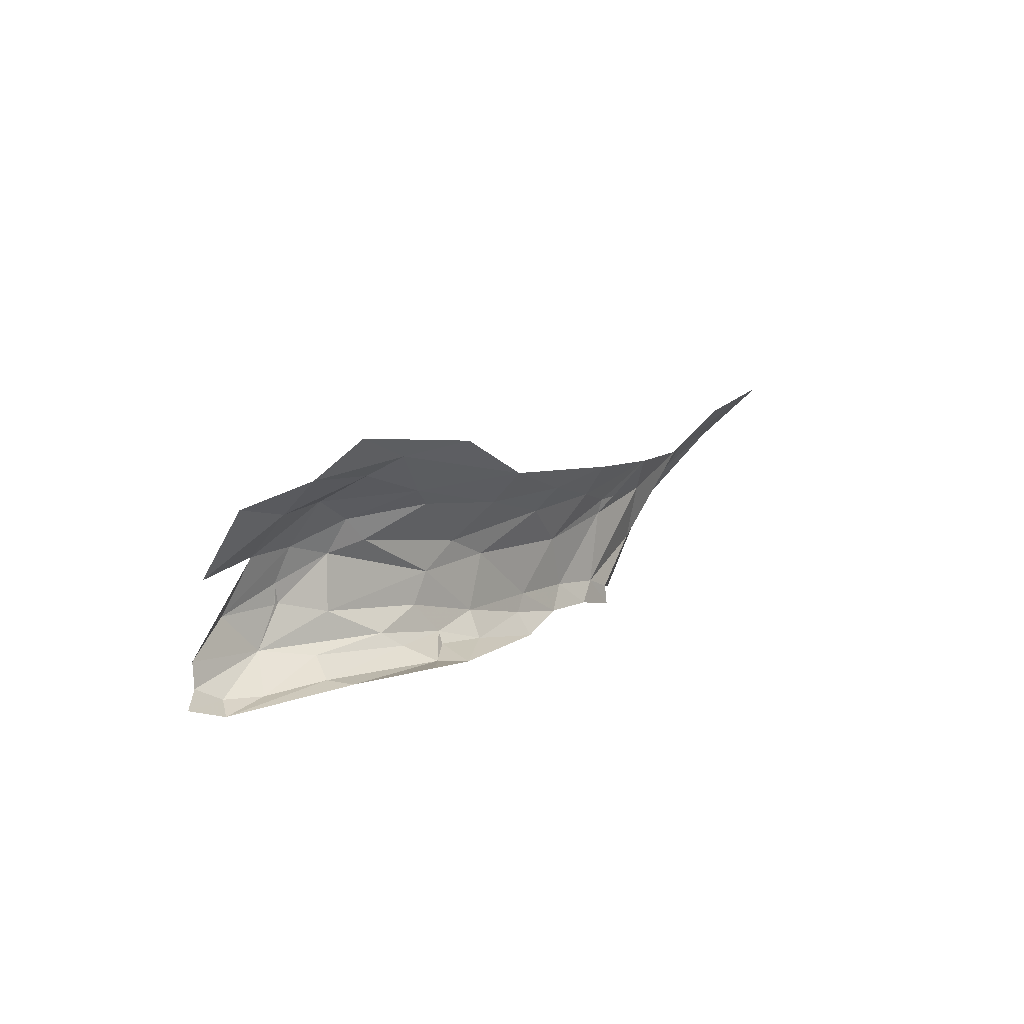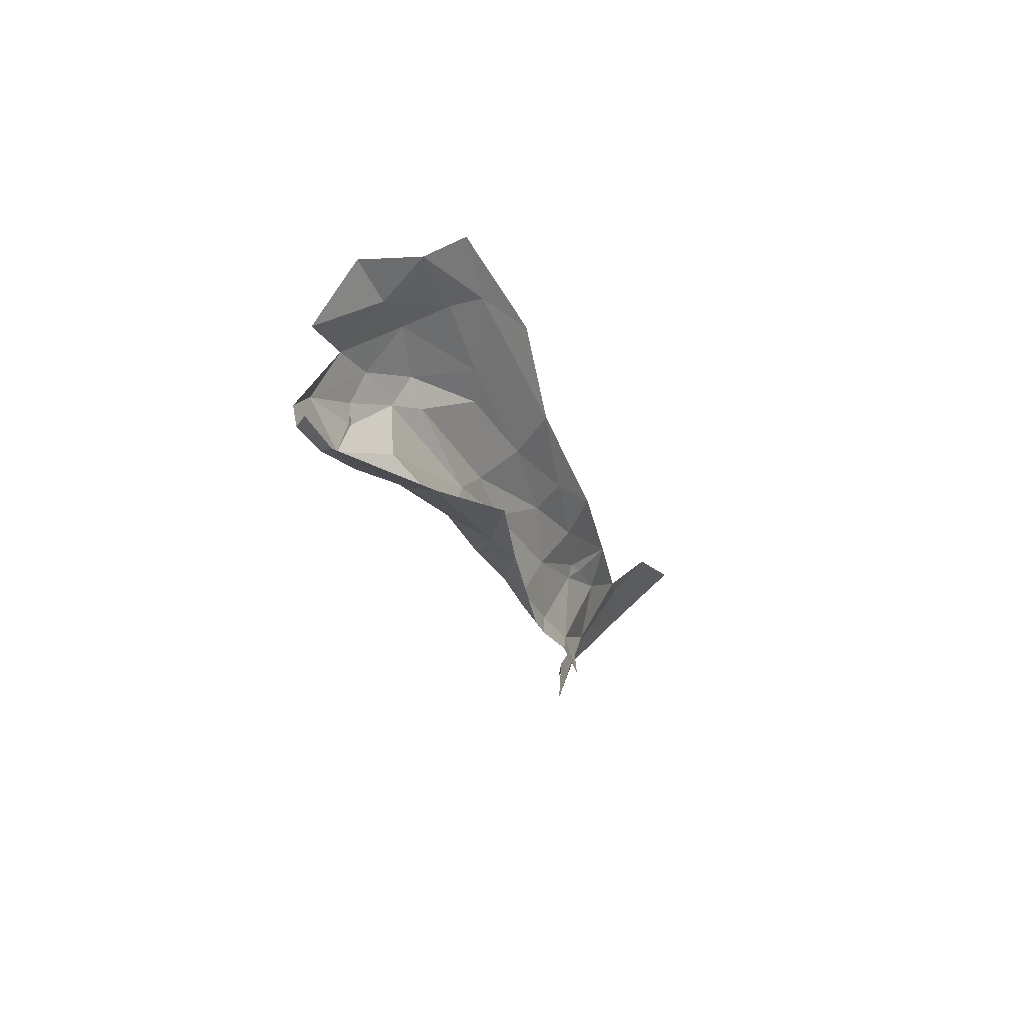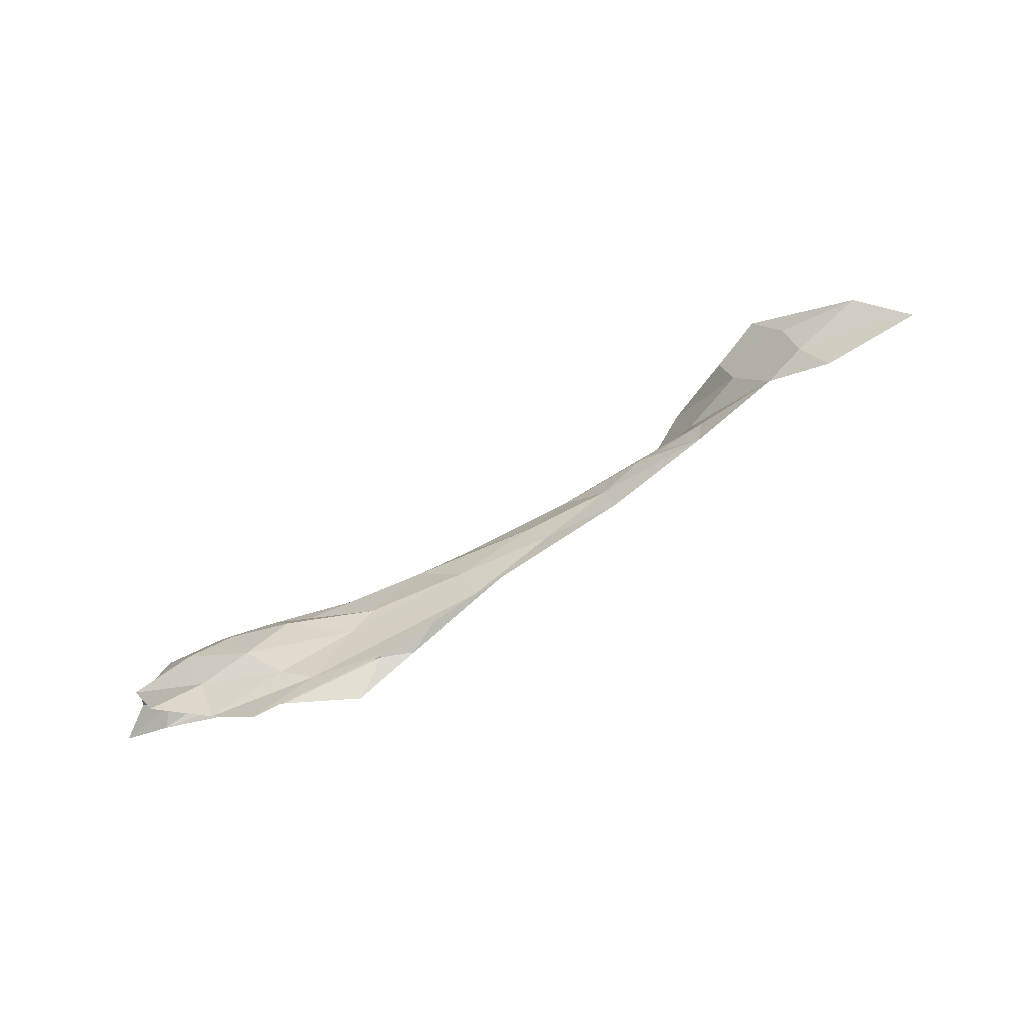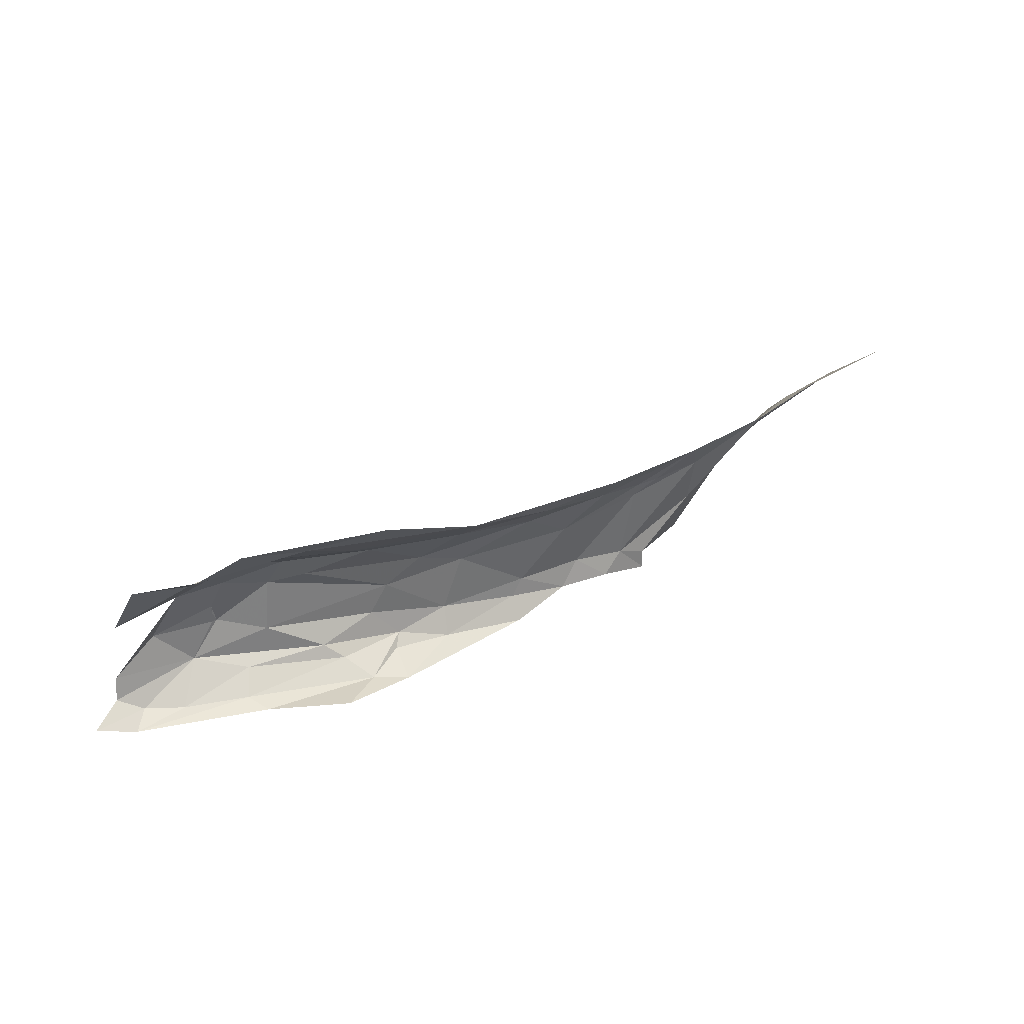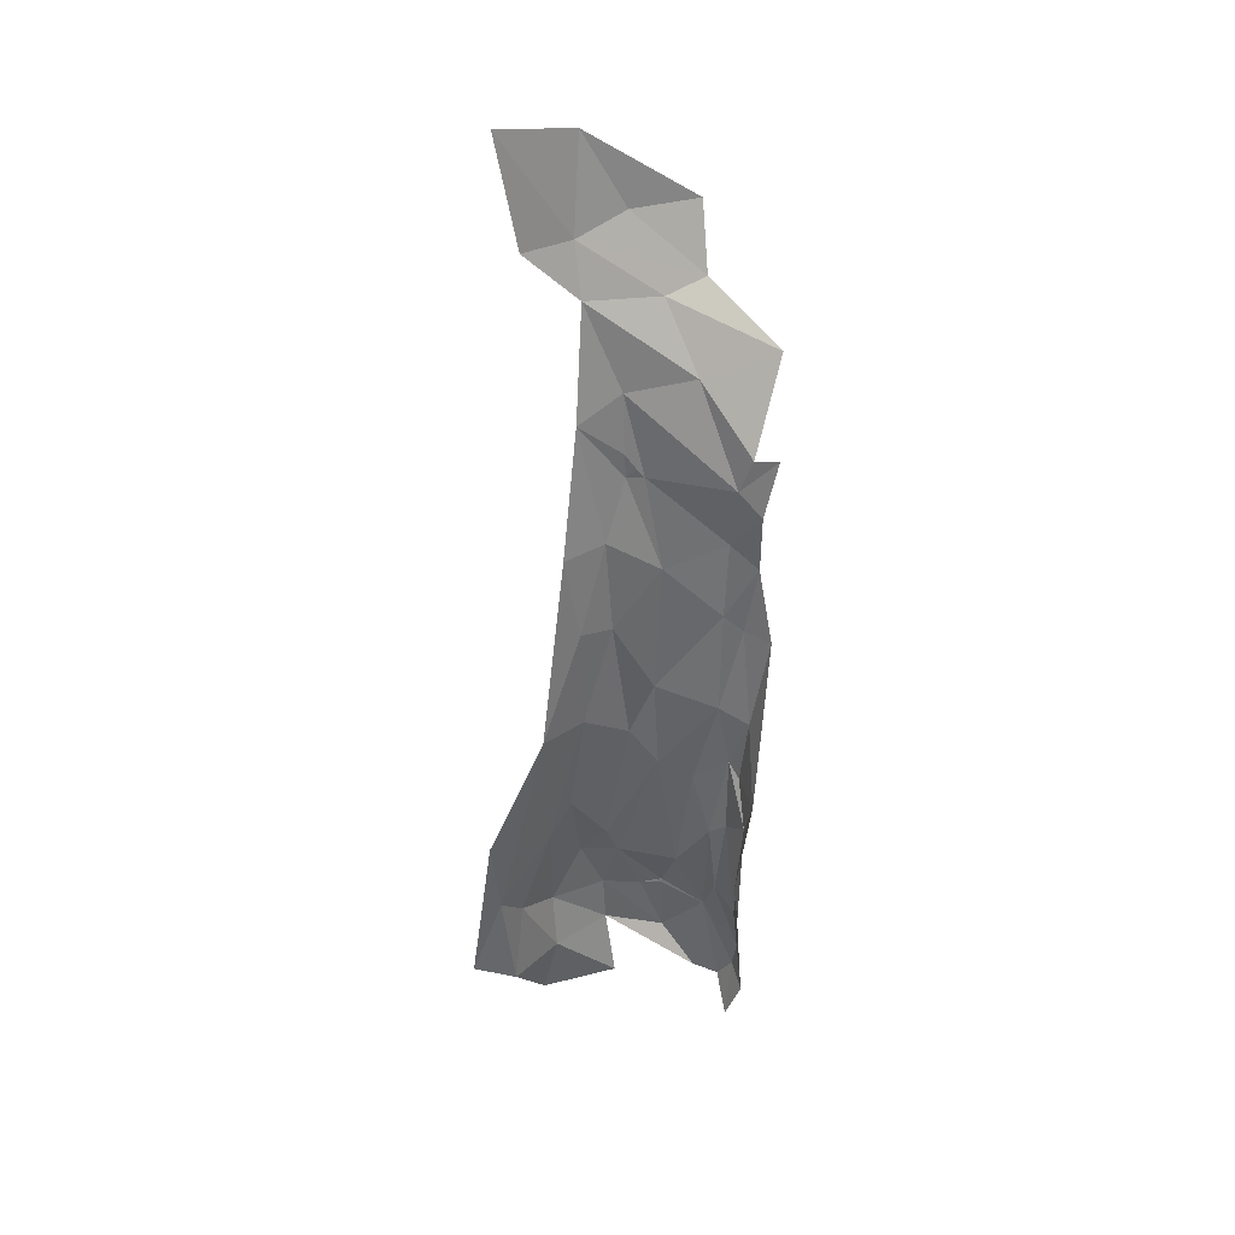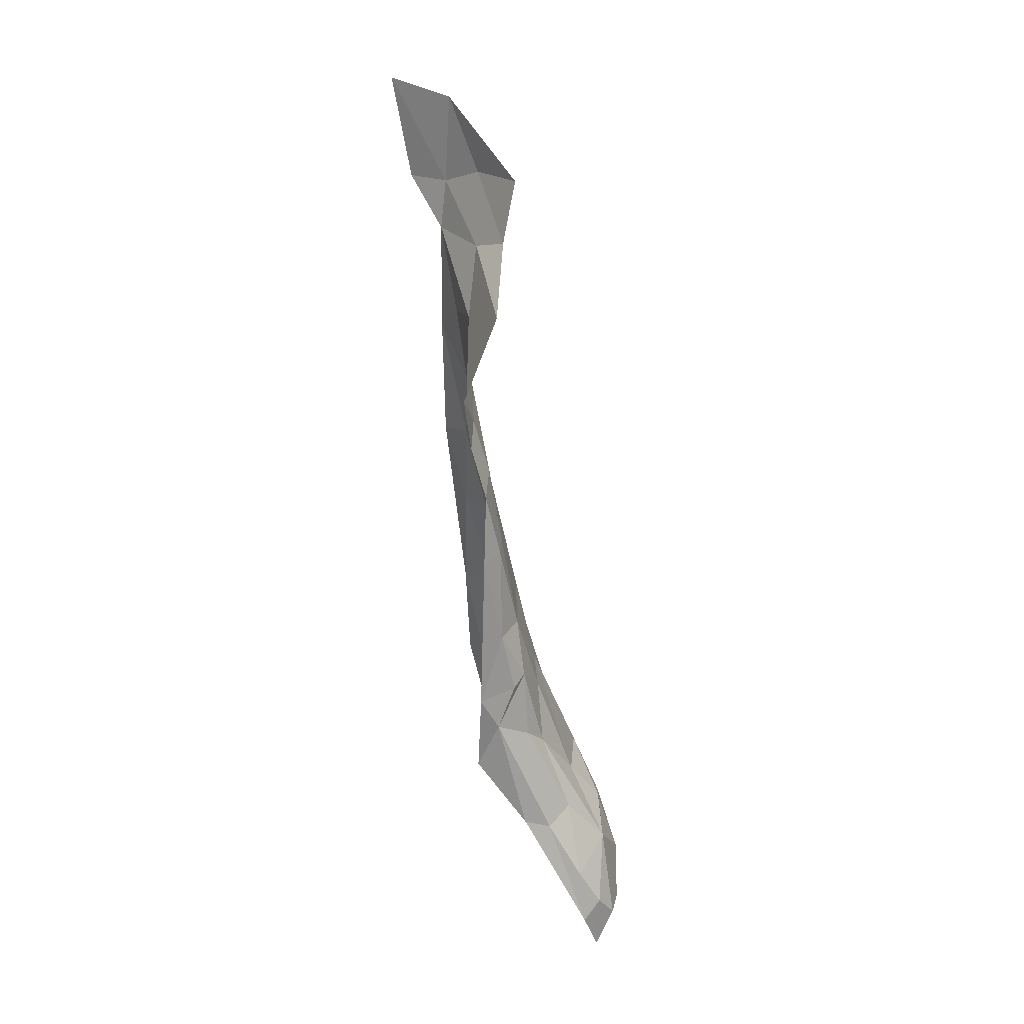
<metadata>
{"format":"obj","ext":"obj","renderer":"f3d","projection":"perspective","resolution":1024,"background":"white","views":[{"elev":13.0,"azim":149.5,"up":"+Y"},{"elev":-21.4,"azim":134.1,"up":"+Y"},{"elev":77.6,"azim":174.0,"up":"+Y"},{"elev":39.7,"azim":173.7,"up":"+Y"},{"elev":-30.7,"azim":-88.1,"up":"+Z"},{"elev":-72.2,"azim":-55.6,"up":"+Y"}]}
</metadata>
<code>
v -4.851 6.342 1.358
v -4.691 6.39 1.283
v -4.871 6.389 1.318
v -4.746 6.461 1.239
v -4.635 6.455 1.214
v -4.742 6.254 1.359
v -4.565 6.234 1.307
v -4.573 6.311 1.32
v -4.83 6.142 1.362
v -4.766 6.139 1.28
v -4.751 6.154 1.329
v -4.828 6.178 1.387
v -4.757 6.166 1.35
v -4.561 6.157 1.219
v -4.375 6.151 1.201
v -4.533 6.161 1.244
v -5.345 6.323 1.608
v -5.306 6.234 1.644
v -5.235 6.197 1.583
v -5.386 6.271 1.701
v -5.294 6.186 1.681
v -5.396 6.329 1.651
v -4.406 6.255 1.285
v -4.491 6.283 1.309
v -4.489 6.254 1.308
v -5.239 6.282 1.562
v -5.228 6.334 1.526
v -4.717 6.211 1.348
v -5.019 6.243 1.468
v -5.136 6.26 1.519
v -5.043 6.164 1.486
v -5.08 6.307 1.467
v -5.141 6.282 1.516
v -4.348 6.182 1.237
v -4.35 6.214 1.248
v -4.458 6.2 1.292
v -4.495 6.255 1.311
v -4.54 6.396 1.267
v -4.589 6.431 1.23
v -4.441 6.156 1.238
v -4.385 6.162 1.236
v -4.553 6.494 1.163
v -5.117 6.154 1.51
v -5.171 6.283 1.527
v -4.674 6.17 1.301
v -4.535 6.184 1.281
v -4.715 6.149 1.276
v -4.596 6.357 1.309
v -4.72 6.363 1.314
v -4.793 6.289 1.375
v -4.627 6.323 1.319
v -5.091 6.355 1.436
v -4.985 6.34 1.4
v -5.556 6.406 1.663
v -5.49 6.32 1.723
v -4.51 6.331 1.302
v -4.952 6.172 1.443
v -5.02 6.129 1.464
v -4.944 6.116 1.409
v -4.936 6.148 1.431
v -4.645 6.191 1.308
v -4.447 6.33 1.28
v -4.364 6.321 1.237
v -4.473 6.393 1.229
v -4.401 6.414 1.199
v -4.491 6.445 1.176
v -4.962 6.303 1.423
v -5.354 6.19 1.743
v -4.491 6.268 1.309
v -5.157 6.107 1.522
v -5.091 6.126 1.489
v -5.155 6.136 1.525
v -4.856 6.256 1.403
v -4.678 6.162 1.214
v -4.321 6.172 1.188
v -5.15 6.27 1.522
v -5.227 6.102 1.625
v -5.426 6.385 1.608
f 1 2 3
f 4 3 5
f 6 7 8
f 9 10 11
f 12 9 13
f 14 15 16
f 17 18 19
f 5 3 2
f 20 21 22
f 23 24 25
f 17 26 27
f 19 26 17
f 12 28 6
f 29 30 31
f 29 32 33
f 13 28 12
f 34 35 36
f 24 8 37
f 38 39 2
f 40 41 36
f 40 15 41
f 4 5 42
f 30 26 43
f 44 27 26
f 45 16 46
f 45 47 16
f 2 48 38
f 49 50 51
f 52 32 53
f 30 44 26
f 33 27 44
f 54 55 22
f 56 38 48
f 47 11 10
f 31 57 29
f 31 58 57
f 58 59 60
f 46 61 45
f 37 8 7
f 62 63 64
f 64 65 66
f 64 63 65
f 29 67 32
f 50 49 1
f 20 68 21
f 37 25 69
f 36 23 25
f 24 69 25
f 24 37 69
f 24 56 8
f 24 23 56
f 43 70 71
f 43 72 70
f 43 26 19
f 73 29 57
f 73 67 29
f 6 73 12
f 50 67 73
f 36 37 7
f 36 25 37
f 18 22 21
f 28 7 6
f 61 36 7
f 74 47 10
f 51 48 49
f 8 56 48
f 75 41 15
f 30 33 76
f 30 29 33
f 44 76 33
f 44 30 76
f 14 47 74
f 14 16 47
f 6 50 73
f 6 51 50
f 12 60 9
f 12 73 57
f 77 18 21
f 77 19 18
f 16 40 46
f 16 15 40
f 71 58 31
f 3 52 53
f 66 39 64
f 66 42 5
f 64 38 62
f 64 39 38
f 57 60 12
f 57 58 60
f 35 23 36
f 35 62 23
f 27 32 52
f 27 33 32
f 8 51 6
f 8 48 51
f 19 72 43
f 19 77 72
f 5 39 66
f 5 2 39
f 28 61 7
f 28 13 61
f 59 9 60
f 59 10 9
f 54 22 78
f 53 1 3
f 67 50 1
f 55 20 22
f 55 68 20
f 43 31 30
f 43 71 31
f 2 49 48
f 2 1 49
f 13 45 61
f 13 47 45
f 13 11 47
f 13 9 11
f 17 22 18
f 17 78 22
f 34 41 75
f 34 36 41
f 36 46 40
f 36 61 46
f 62 56 23
f 62 38 56
f 67 53 32
f 67 1 53

</code>
